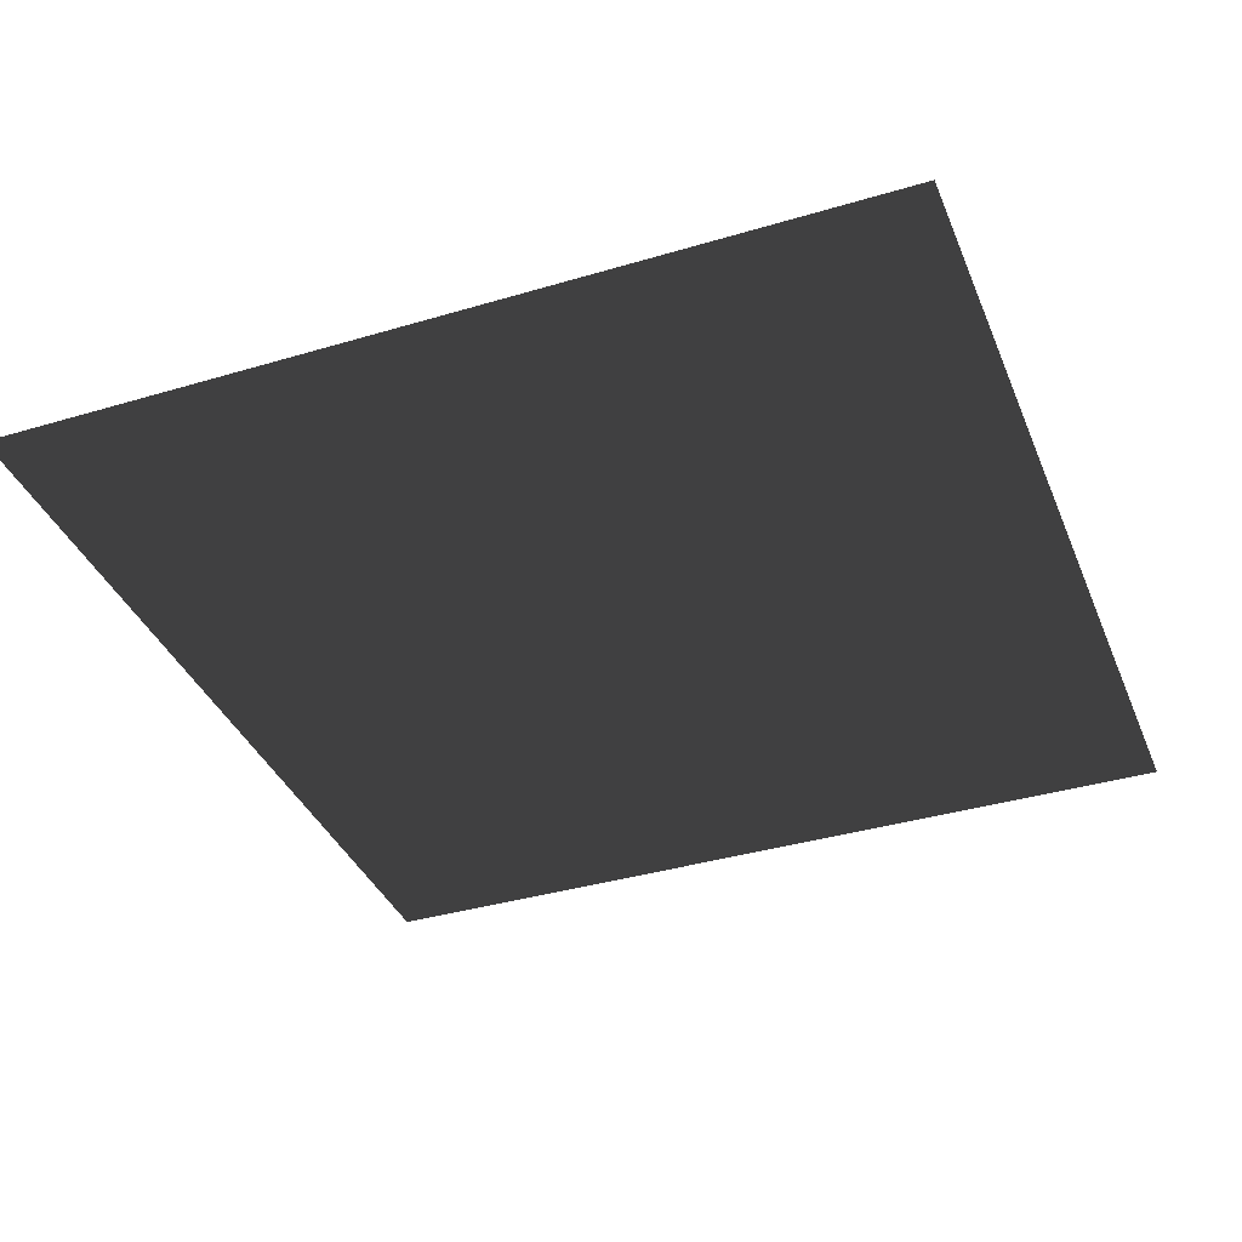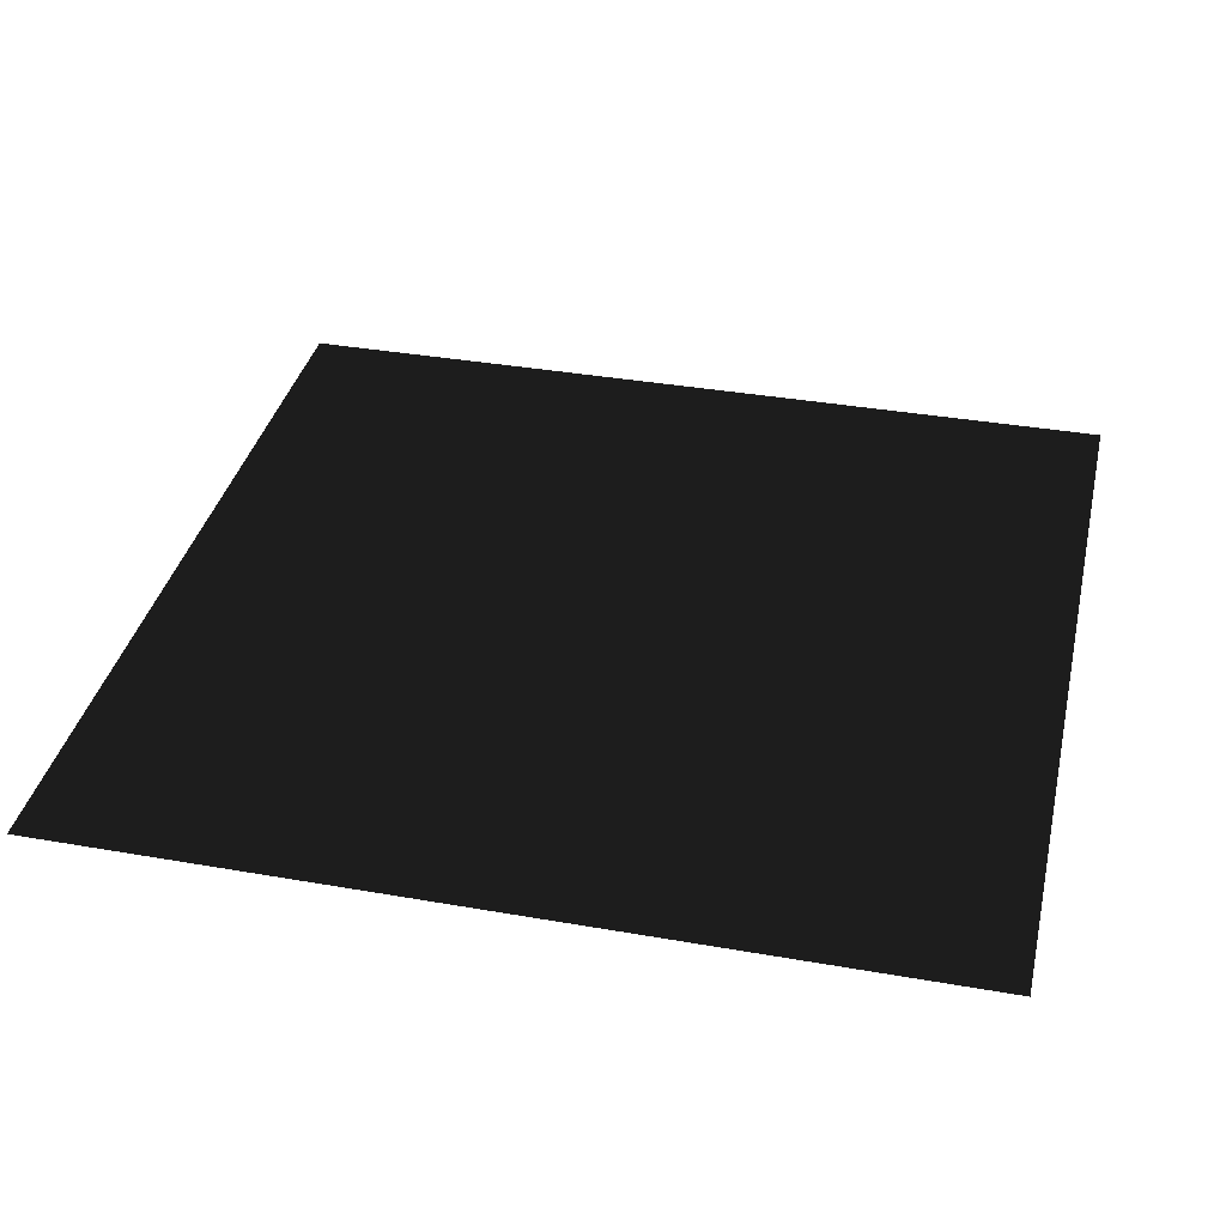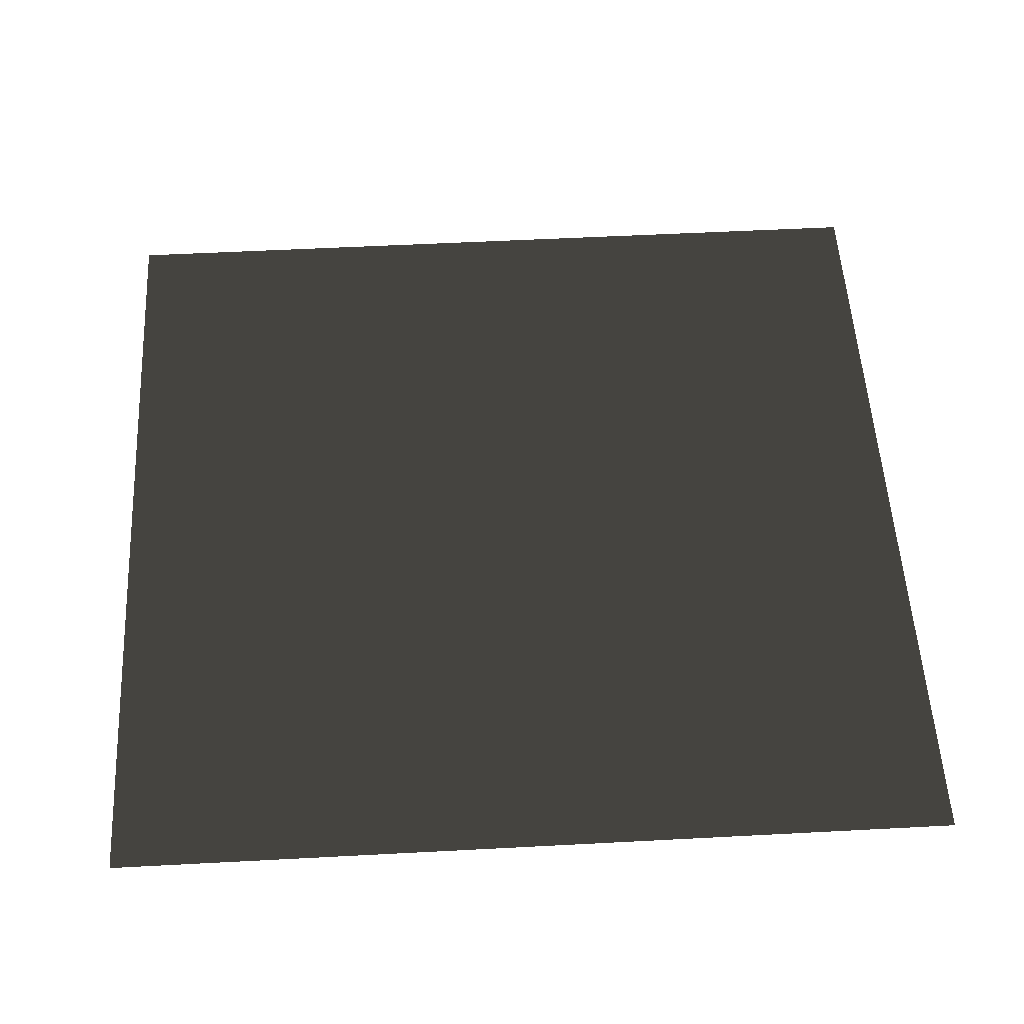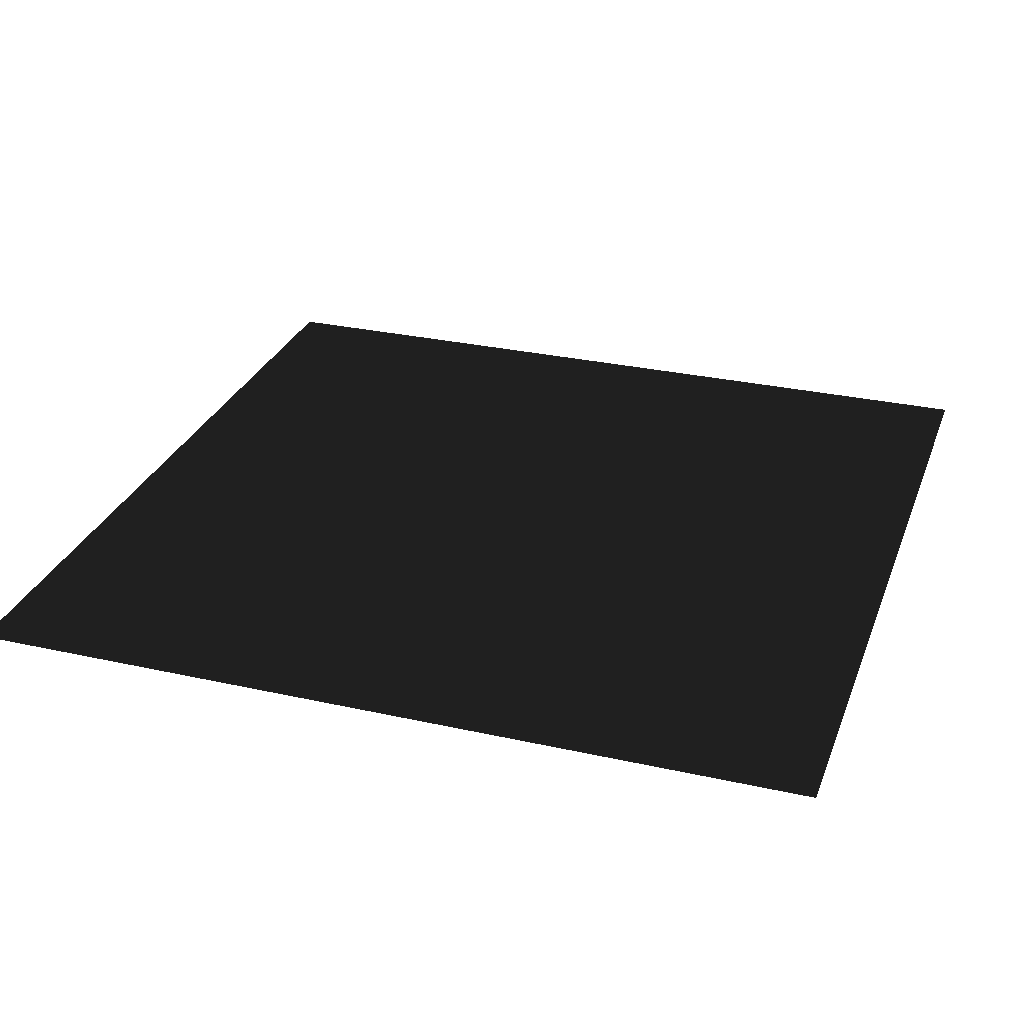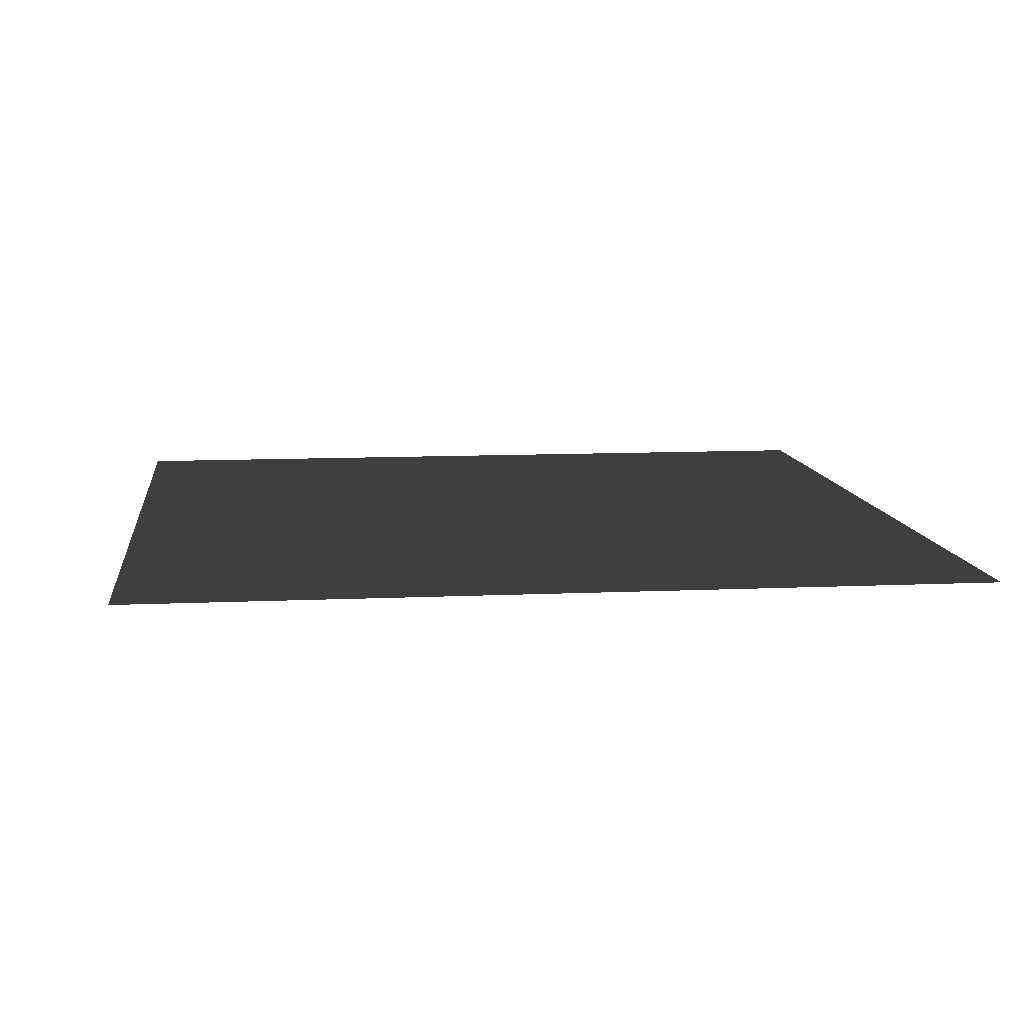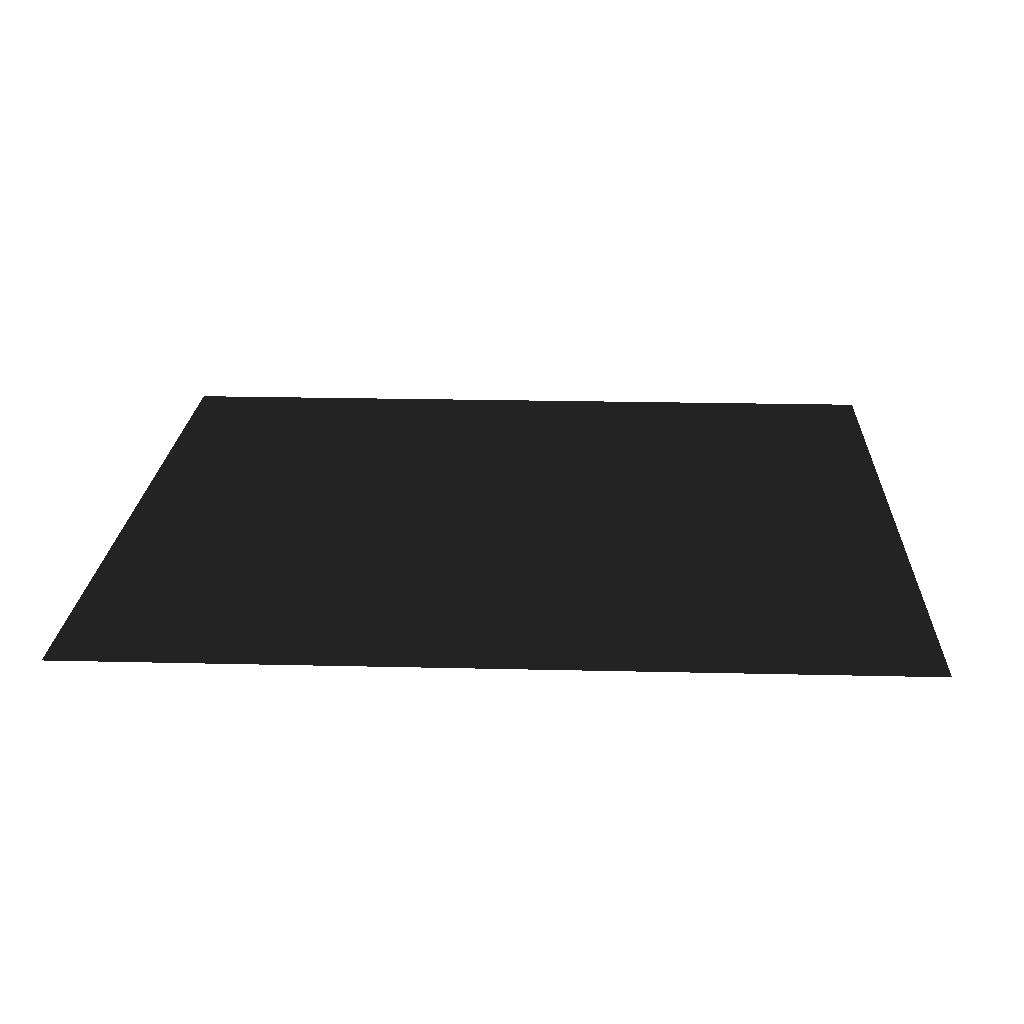
<metadata>
{"format":"obj","ext":"obj","renderer":"f3d","projection":"perspective","resolution":1024,"background":"white","views":[{"elev":-37.4,"azim":-69.1,"up":"+Y"},{"elev":36.6,"azim":-167.2,"up":"+Y"},{"elev":54.3,"azim":176.8,"up":"+Y"},{"elev":29.1,"azim":-161.6,"up":"+Y"},{"elev":10.2,"azim":-96.7,"up":"+Y"},{"elev":20.7,"azim":-177.5,"up":"+Y"}]}
</metadata>
<code>
v  -67.1 0 69.53
v  -31.57 0 69.53
v  3.953 0 69.53
v  39.48 0 69.53
v  75.01 0 69.53
v  -67.1 0 34.92
v  -31.57 0 34.92
v  3.953 0 34.92
v  39.48 0 34.92
v  75.01 0 34.92
v  -67.1 0 0.3083
v  -31.57 0 0.3083
v  3.953 0 0.3083
v  39.48 0 0.3083
v  75.01 0 0.3083
v  -67.1 0 -34.3
v  -31.57 0 -34.3
v  3.953 0 -34.3
v  39.48 0 -34.3
v  75.01 0 -34.3
v  -67.1 0 -68.91
v  -31.57 0 -68.91
v  3.953 0 -68.91
v  39.48 0 -68.91
v  75.01 0 -68.91
g Plane001
f -20 -25 -24 -19
f -19 -24 -23 -18
f -18 -23 -22 -17
f -17 -22 -21 -16
f -15 -20 -19 -14
f -14 -19 -18 -13
f -13 -18 -17 -12
f -12 -17 -16 -11
f -10 -15 -14 -9
f -9 -14 -13 -8
f -8 -13 -12 -7
f -7 -12 -11 -6
f -5 -10 -9 -4
f -4 -9 -8 -3
f -3 -8 -7 -2
f -2 -7 -6 -1

</code>
